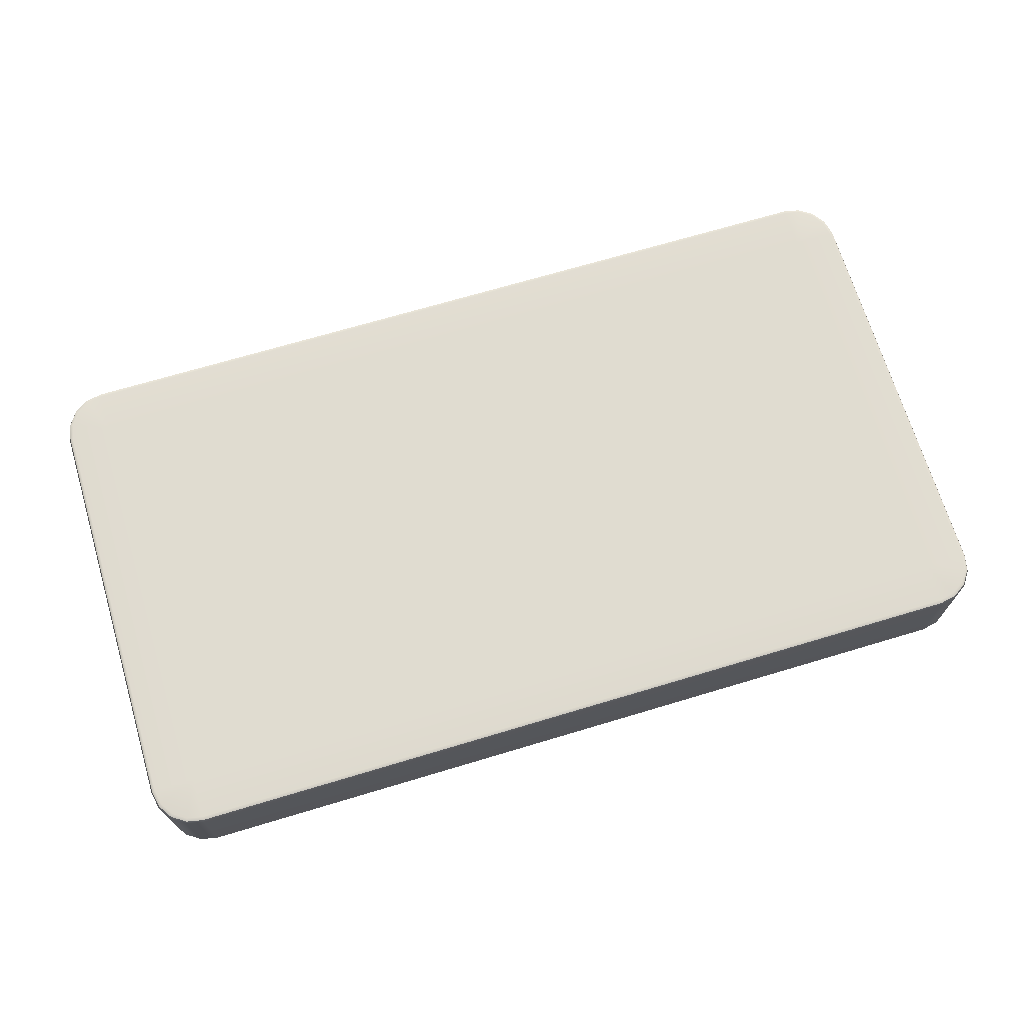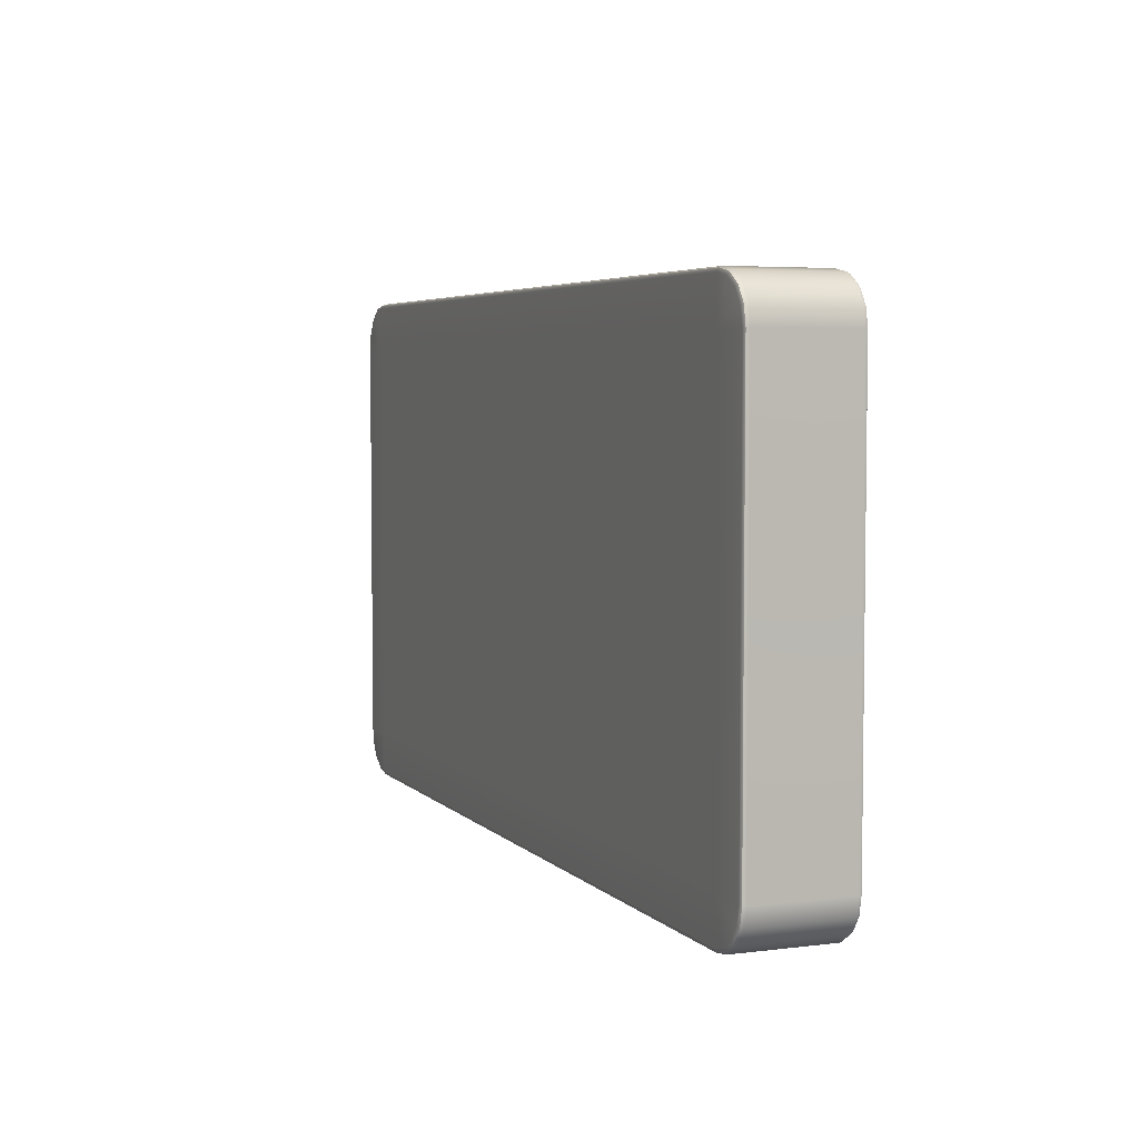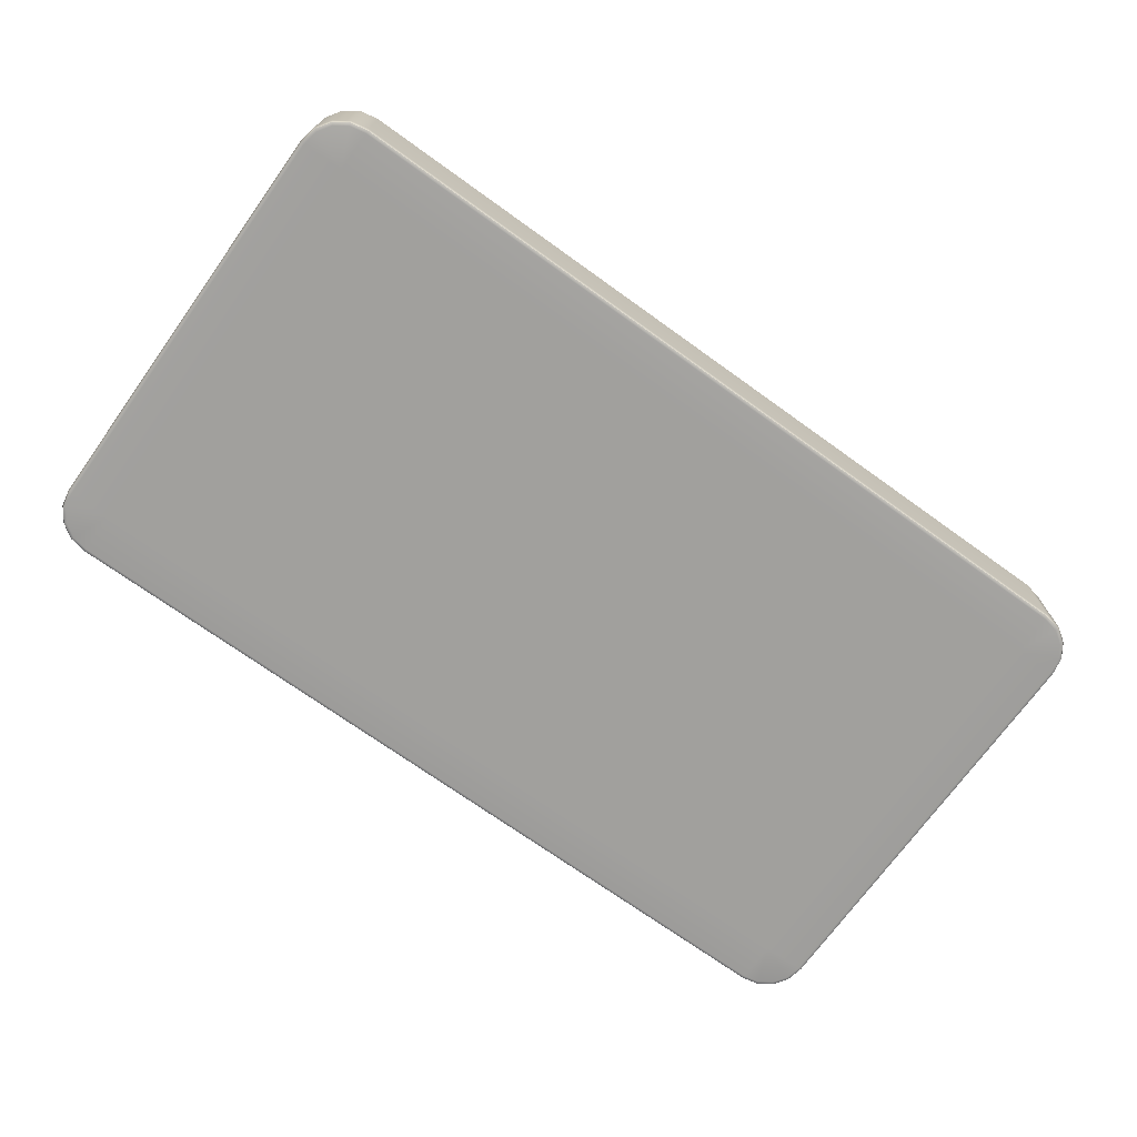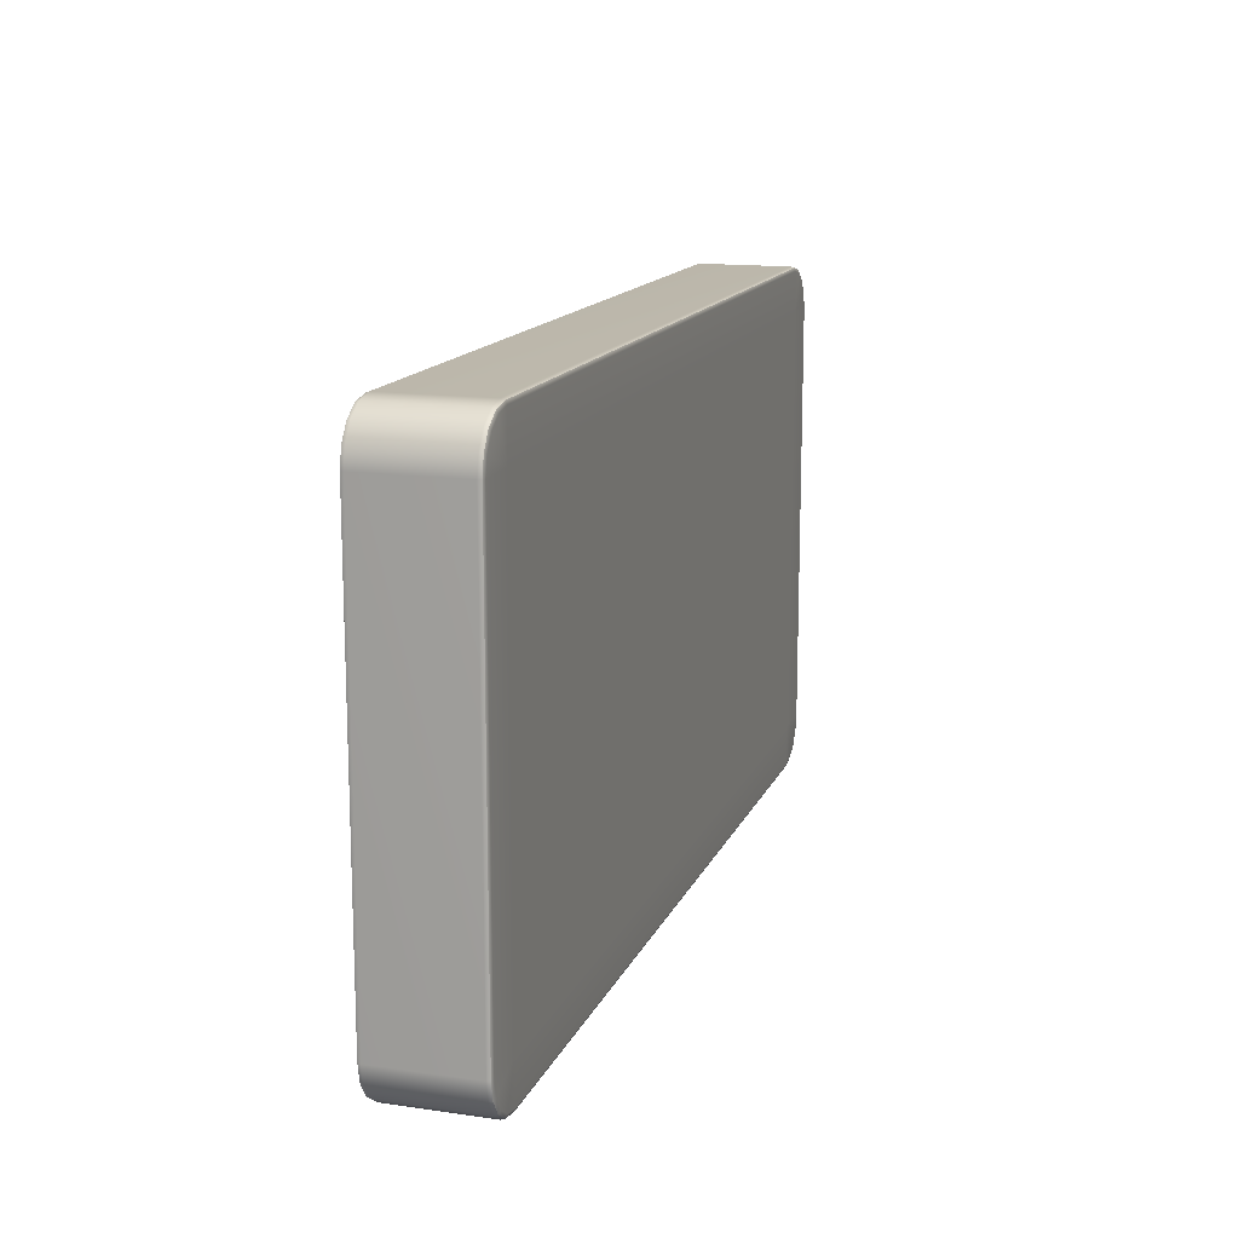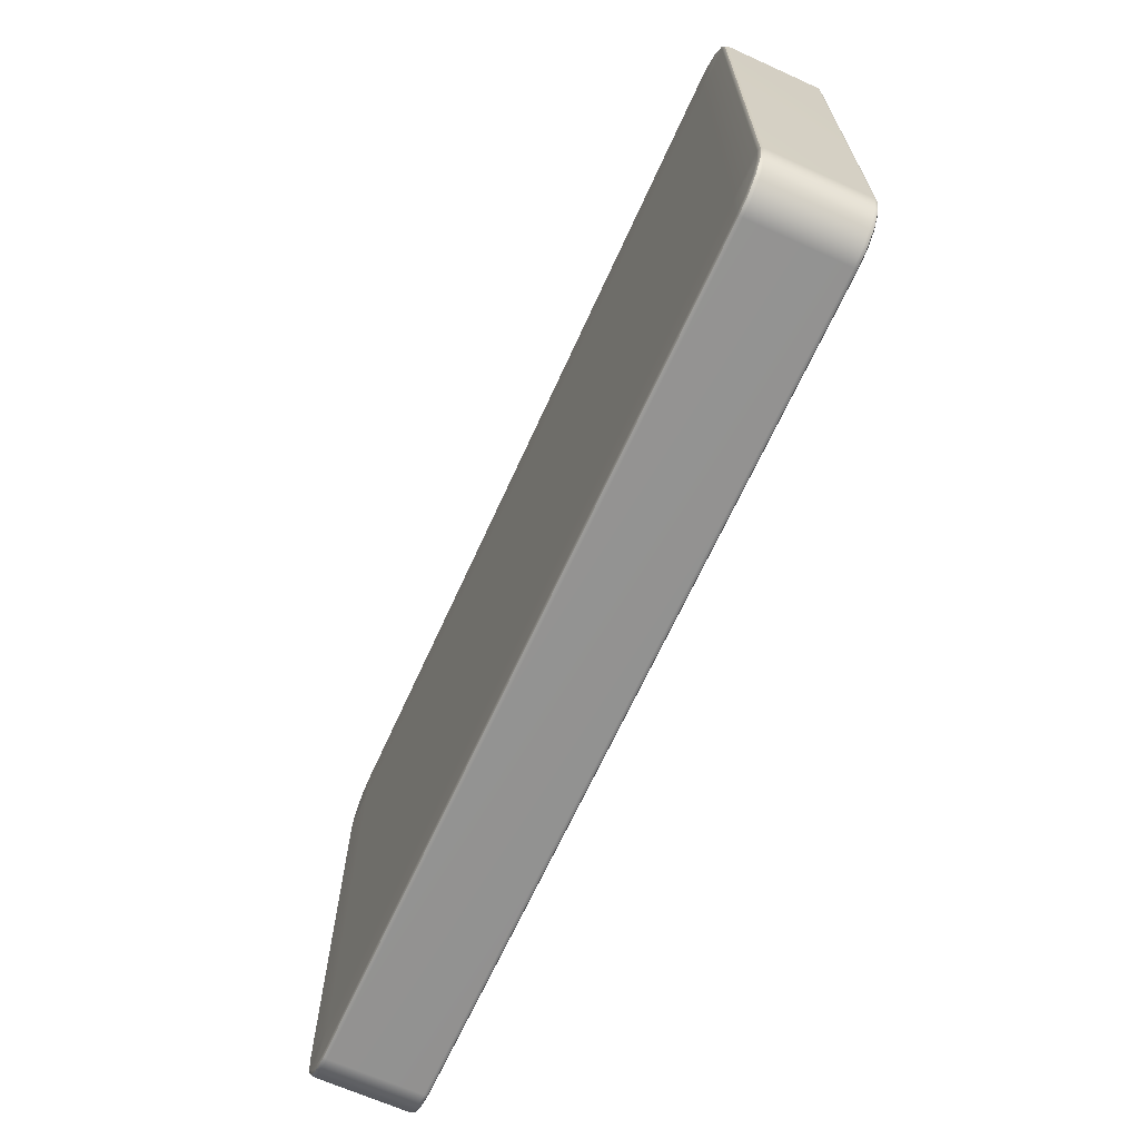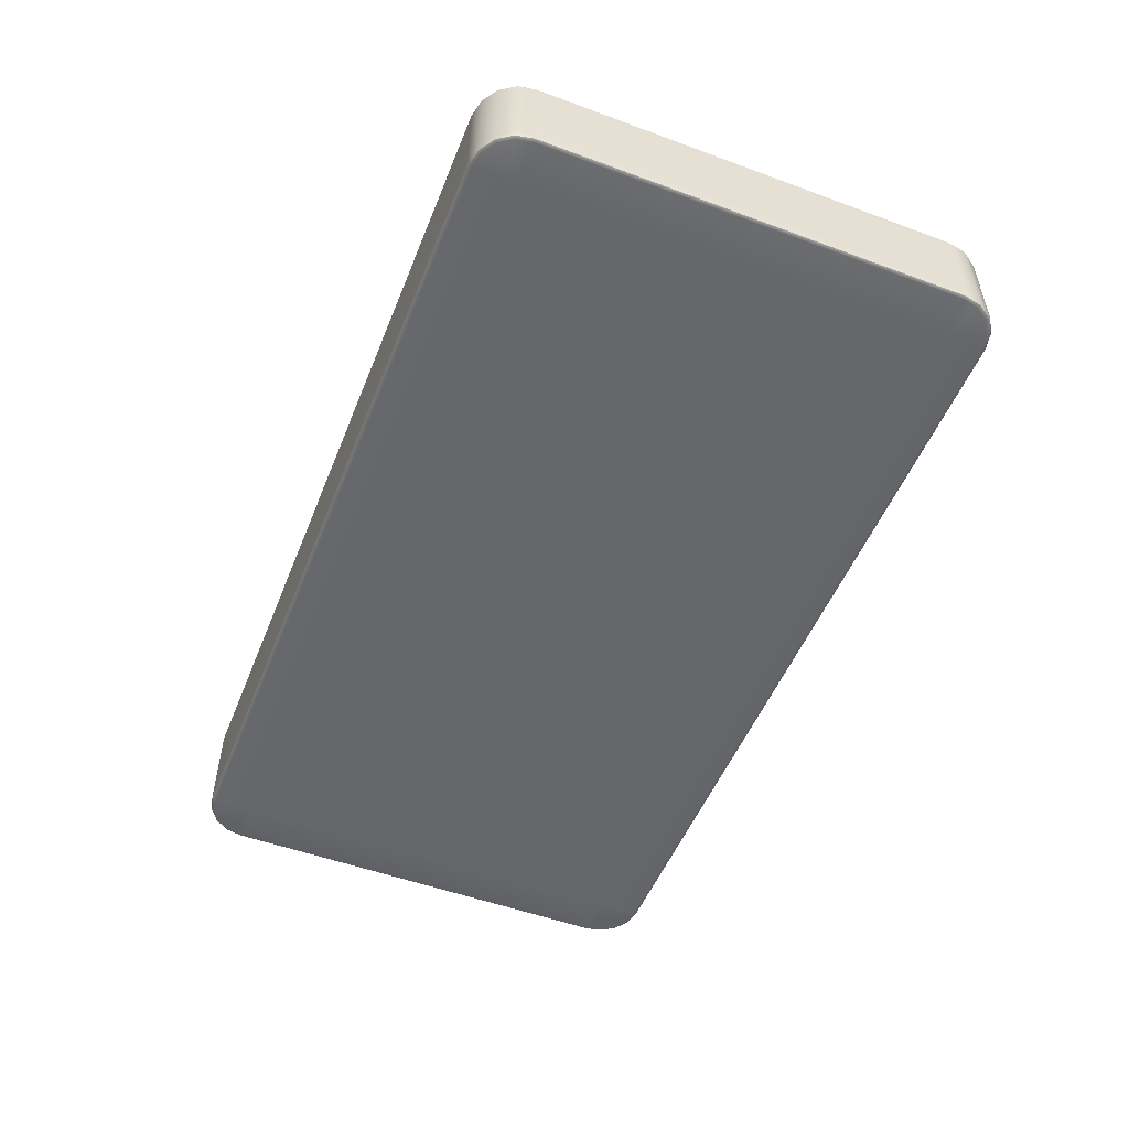
<metadata>
{"format":"obj","ext":"obj","renderer":"f3d","projection":"perspective","resolution":1024,"background":"white","views":[{"elev":69.6,"azim":-16.7,"up":"+Y"},{"elev":4.7,"azim":-112.0,"up":"+Z"},{"elev":-71.6,"azim":144.3,"up":"+Y"},{"elev":14.5,"azim":-72.8,"up":"+Z"},{"elev":-66.5,"azim":-114.4,"up":"+Z"},{"elev":-52.0,"azim":-111.7,"up":"+Y"}]}
</metadata>
<code>
g ENV_Platform4
v -0.4157 0 4.741
v -0.4157 0.9118 4.741
v -0.3182 0.9118 4.887
v -0.3182 0 4.887
v -0.1722 0.9118 4.985
v -0.3089 -0.0312 4.878
v -0.4035 -0.0312 4.736
v -0.1672 -0.0312 4.972
v -0.1722 0 4.985
v 0.001269 -0.0312 5.006
v -5.902e-06 0.9118 5.019
v -5.902e-06 0 5.019
v 8.123 -0.0312 5.006
v 8.124 0 5.019
v 8.124 0.9118 5.019
v 8.297 0.9118 4.985
v 8.297 0 4.985
v 8.443 0.9118 4.887
v 8.292 -0.0312 4.972
v 8.123 -0.0312 5.006
v 8.433 -0.0312 4.878
v 8.443 0 4.887
v 8.54 0.9118 4.741
v 8.528 -0.0312 4.736
v 8.54 0 4.741
v 8.574 0.9118 4.569
v 8.562 -0.0312 4.568
v 8.574 0 4.569
v 8.54 0 0.2778
v 8.54 0.9118 0.2778
v 8.443 0.9118 0.1318
v 8.443 0 0.1318
v 8.297 0.9118 0.03425
v 8.433 -0.0312 0.1411
v 8.528 -0.0312 0.2828
v 8.292 -0.0312 0.04642
v 8.297 0 0.03425
v 8.123 -0.0312 0.01292
v 8.124 0.9118 -7.898e-07
v 8.124 0 -7.898e-07
v 0.001271 -0.0312 0.01292
v -1.019e-06 0 -7.898e-07
v -1.019e-06 0.9118 -7.898e-07
v -0.1722 0.9118 0.03425
v -0.1722 0 0.03425
v -0.3182 0.9118 0.1318
v -0.1671 -0.0312 0.04642
v 0.001271 -0.0312 0.01292
v -0.3089 -0.0312 0.1411
v -0.3182 0 0.1318
v -0.4157 0.9118 0.2778
v -0.4035 -0.0312 0.2828
v -0.4157 0 0.2778
v -0.45 0.9118 0.45
v -0.437 -0.0312 0.4512
v -0.45 0 0.45
v -0.437 -0.0312 4.568
v -0.437 -0.0312 0.4512
v -0.45 0 0.45
v -0.45 0 4.569
v -0.4035 -0.0312 4.736
v -0.45 0.9118 0.45
v -0.4157 0 4.741
v -0.45 0.9118 4.569
v -0.4157 0.9118 4.741
v 8.562 -0.0312 0.4512
v 8.562 -0.0312 4.568
v 8.574 0 4.569
v 8.574 0 0.45
v 8.528 -0.0312 0.2828
v 8.574 0.9118 4.569
v 8.54 0 0.2778
v 8.574 0.9118 0.45
v 8.54 0.9118 0.2778
v 8.433 -0.0312 4.878
v 8.528 -0.0312 4.736
v 8.499 -0.04412 4.724
v 8.411 -0.04412 4.855
v 8.292 -0.0312 4.972
v 8.53 -0.04412 4.564
v 8.562 -0.0312 4.568
v 8.279 -0.04412 4.943
v 8.123 -0.0312 5.006
v 8.124 -0.04412 4.569
v 8.124 -0.04412 0.45
v -8.343e-06 -0.04412 4.569
v 1.422e-06 -0.04412 0.45
v 8.12 -0.04412 0.04412
v 8.53 -0.04412 0.4543
v 8.562 -0.0312 0.4512
v 8.12 -0.04412 4.975
v 0.001269 -0.0312 5.006
v 8.499 -0.04412 0.295
v 8.528 -0.0312 0.2828
v 0.004339 -0.04412 4.975
v -0.1672 -0.0312 4.972
v 8.411 -0.04412 0.1636
v 8.433 -0.0312 0.1411
v -0.155 -0.04412 4.943
v -0.3089 -0.0312 4.878
v 8.279 -0.04412 0.07581
v 8.292 -0.0312 0.04642
v 8.123 -0.0312 0.01292
v -0.2864 -0.04412 4.855
v -0.4035 -0.0312 4.736
v 0.004345 -0.04412 0.04412
v 0.001271 -0.0312 0.01292
v -0.3741 -0.04412 4.724
v -0.437 -0.0312 4.568
v -0.155 -0.04412 0.07581
v -0.1671 -0.0312 0.04642
v -0.4058 -0.04412 4.564
v -0.437 -0.0312 0.4512
v -0.2864 -0.04412 0.1636
v -0.3089 -0.0312 0.1411
v -0.4058 -0.04412 0.4543
v -0.4035 -0.0312 0.2828
v -0.3741 -0.04412 0.295
v 8.124 0.9118 -7.898e-07
v 8.297 0.9118 0.03425
v 8.292 0.943 0.04642
v 8.123 0.943 0.01292
v -1.019e-06 0.9118 -7.898e-07
v 0.001271 0.943 0.01292
v -0.1722 0.9118 0.03425
v -0.1671 0.943 0.04642
v -5.902e-06 0.9118 5.019
v -0.1722 0.9118 4.985
v -0.1672 0.943 4.972
v 0.001269 0.943 5.006
v 8.124 0.9118 5.019
v 8.123 0.943 5.006
v 8.297 0.9118 4.985
v 8.292 0.943 4.972
v -0.3089 0.943 4.878
v -0.1672 0.943 4.972
v -0.1722 0.9118 4.985
v -0.3182 0.9118 4.887
v -0.4035 0.943 4.736
v -0.4157 0.9118 4.741
v -0.437 0.943 4.568
v -0.45 0.9118 4.569
v -0.437 0.943 0.4512
v -0.45 0.9118 0.45
v -0.4035 0.943 0.2828
v -0.4157 0.9118 0.2778
v -0.3089 0.943 0.1411
v -0.3182 0.9118 0.1318
v -0.1671 0.943 0.04642
v -0.1722 0.9118 0.03425
v 8.433 0.943 0.1411
v 8.292 0.943 0.04642
v 8.297 0.9118 0.03425
v 8.443 0.9118 0.1318
v 8.528 0.943 0.2828
v 8.54 0.9118 0.2778
v 8.562 0.943 0.4512
v 8.574 0.9118 0.45
v 8.562 0.943 4.568
v 8.574 0.9118 4.569
v 8.528 0.943 4.736
v 8.54 0.9118 4.741
v 8.433 0.943 4.878
v 8.443 0.9118 4.887
v 8.292 0.943 4.972
v 8.297 0.9118 4.985
v 0.001269 0.943 5.006
v -0.1672 0.943 4.972
v -0.155 0.9559 4.943
v 0.004339 0.9559 4.975
v 8.123 0.943 5.006
v -5.902e-06 0.9559 4.569
v 8.12 0.9559 4.975
v 8.124 0.9559 4.569
v 8.124 0.9559 0.45
v 8.292 0.943 4.972
v -1.019e-06 0.9559 0.45
v -0.4058 0.9559 4.564
v -0.2864 0.9559 4.855
v -0.3089 0.943 4.878
v 8.279 0.9559 4.943
v 8.433 0.943 4.878
v -0.3741 0.9559 4.724
v -0.4035 0.943 4.736
v -0.437 0.943 4.568
v 8.411 0.9559 4.855
v 8.528 0.943 4.736
v -0.4058 0.9559 0.4543
v -0.437 0.943 0.4512
v 8.499 0.9559 4.724
v 8.562 0.943 4.568
v -0.3741 0.9559 0.295
v -0.4035 0.943 0.2828
v 8.53 0.9559 4.564
v 8.562 0.943 0.4512
v -0.2864 0.9559 0.1636
v -0.3089 0.943 0.1411
v 8.53 0.9559 0.4543
v 8.528 0.943 0.2828
v -0.155 0.9559 0.07581
v -0.1671 0.943 0.04642
v 8.499 0.9559 0.295
v 8.433 0.943 0.1411
v 0.004345 0.9559 0.04412
v 0.001271 0.943 0.01292
v 8.411 0.9559 0.1636
v 8.292 0.943 0.04642
v 8.12 0.9559 0.04412
v 8.123 0.943 0.01292
v 8.279 0.9559 0.07581
g ENV_Platform4_0
f 3 2 1
f 4 3 1
f 5 3 4
f 6 4 1
f 7 6 1
f 6 8 4
f 9 5 4
f 8 9 4
f 9 8 10
f 11 5 9
f 12 9 10
f 12 11 9
f 10 13 12
f 13 14 12
f 12 14 11
f 14 15 11
f 16 15 14
f 17 16 14
f 18 16 17
f 19 17 14
f 20 19 14
f 19 21 17
f 22 18 17
f 21 22 17
f 23 18 22
f 21 24 22
f 25 23 22
f 24 25 22
f 26 23 25
f 25 24 27
f 28 26 25
f 28 25 27
f 31 30 29
f 32 31 29
f 33 31 32
f 34 32 29
f 35 34 29
f 34 36 32
f 37 33 32
f 36 37 32
f 37 36 38
f 39 33 37
f 40 37 38
f 40 39 37
f 40 38 41
f 42 40 41
f 40 42 39
f 42 43 39
f 44 43 42
f 45 44 42
f 46 44 45
f 47 45 42
f 48 47 42
f 47 49 45
f 50 46 45
f 49 50 45
f 51 46 50
f 49 52 50
f 53 51 50
f 52 53 50
f 54 51 53
f 53 52 55
f 56 54 53
f 56 53 55
f 59 58 57
f 60 59 57
f 57 61 60
f 59 60 62
f 61 63 60
f 60 64 62
f 63 65 60
f 65 64 60
f 68 67 66
f 69 68 66
f 66 70 69
f 68 69 71
f 70 72 69
f 69 73 71
f 72 74 69
f 74 73 69
f 77 76 75
f 78 77 75
f 78 75 79
f 76 77 80
f 81 76 80
f 82 78 79
f 82 79 83
f 78 84 77
f 78 82 84
f 77 84 80
f 84 85 80
f 84 86 85
f 86 87 85
f 85 87 88
f 81 80 89
f 85 89 80
f 90 81 89
f 91 82 83
f 84 82 91
f 86 84 91
f 91 83 92
f 89 93 90
f 85 93 89
f 93 94 90
f 95 91 92
f 95 86 91
f 92 96 95
f 93 97 94
f 97 93 85
f 97 98 94
f 96 99 95
f 99 86 95
f 99 96 100
f 97 85 101
f 97 101 98
f 101 102 98
f 101 85 88
f 102 101 88
f 103 102 88
f 104 99 100
f 104 86 99
f 104 100 105
f 103 88 106
f 107 103 106
f 87 106 88
f 108 104 105
f 108 86 104
f 108 105 109
f 106 110 107
f 87 110 106
f 110 111 107
f 108 112 86
f 112 108 109
f 86 112 87
f 109 113 112
f 110 114 111
f 114 110 87
f 114 115 111
f 113 116 112
f 112 116 87
f 113 117 116
f 118 117 115
f 114 118 115
f 114 87 118
f 118 87 116
f 117 118 116
g ENV_Platform4_1
f 121 120 119
f 122 121 119
f 122 119 123
f 124 122 123
f 123 125 124
f 125 126 124
f 129 128 127
f 130 129 127
f 127 131 130
f 131 132 130
f 131 133 132
f 133 134 132
f 137 136 135
f 138 137 135
f 138 135 139
f 140 138 139
f 140 139 141
f 142 140 141
f 141 143 142
f 143 144 142
f 143 145 144
f 145 146 144
f 146 145 147
f 148 146 147
f 148 147 149
f 150 148 149
f 153 152 151
f 154 153 151
f 154 151 155
f 156 154 155
f 156 155 157
f 158 156 157
f 157 159 158
f 159 160 158
f 159 161 160
f 161 162 160
f 162 161 163
f 164 162 163
f 164 163 165
f 166 164 165
f 169 168 167
f 170 169 167
f 167 171 170
f 172 169 170
f 172 170 173
f 171 173 170
f 174 172 173
f 174 175 172
f 171 176 173
f 175 177 172
f 172 177 178
f 168 169 179
f 179 169 172
f 180 168 179
f 176 181 173
f 181 174 173
f 176 182 181
f 179 172 183
f 180 179 183
f 183 172 178
f 184 180 183
f 184 183 178
f 185 184 178
f 182 186 181
f 186 174 181
f 182 187 186
f 178 188 185
f 188 189 185
f 177 188 178
f 187 190 186
f 186 190 174
f 190 187 191
f 188 192 189
f 177 192 188
f 192 193 189
f 194 190 191
f 174 190 194
f 194 191 195
f 193 192 196
f 196 192 177
f 197 193 196
f 174 194 198
f 198 194 195
f 195 199 198
f 175 174 198
f 197 196 200
f 196 177 200
f 201 197 200
f 199 202 198
f 202 175 198
f 199 203 202
f 201 200 204
f 200 177 204
f 205 201 204
f 203 206 202
f 206 175 202
f 203 207 206
f 208 204 177
f 204 208 205
f 175 208 177
f 208 209 205
f 210 175 206
f 207 210 206
f 210 207 209
f 208 175 210
f 208 210 209

</code>
